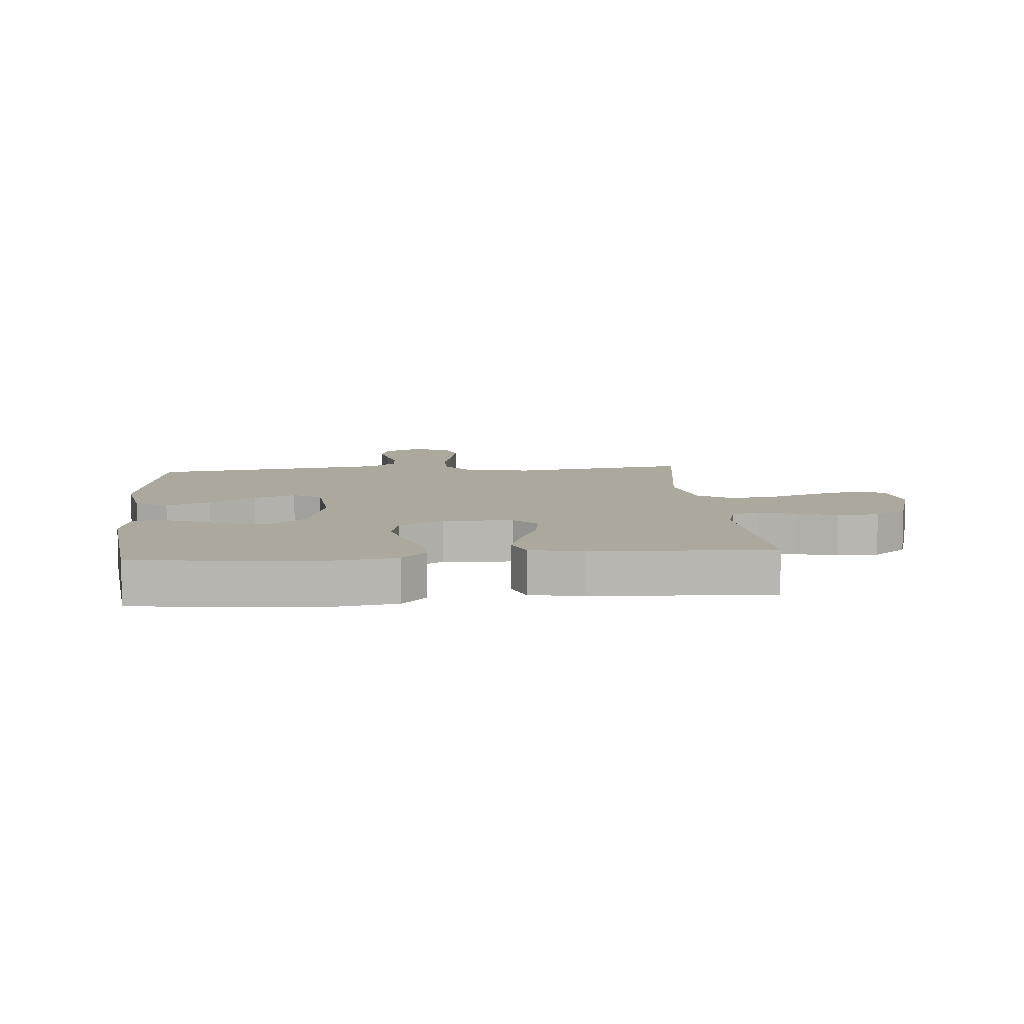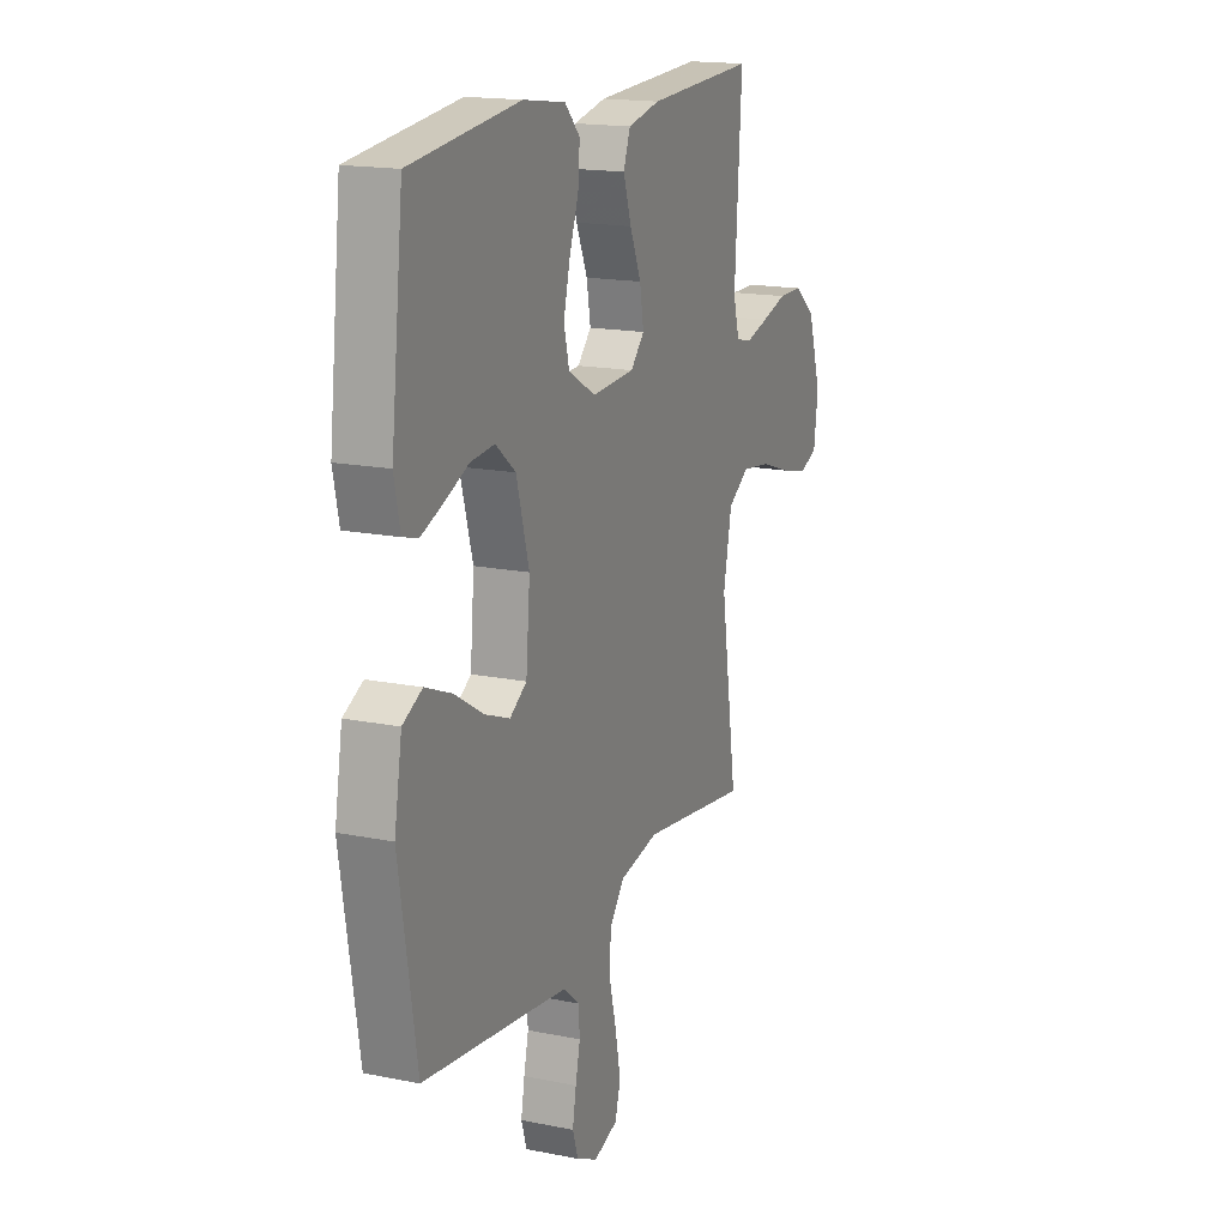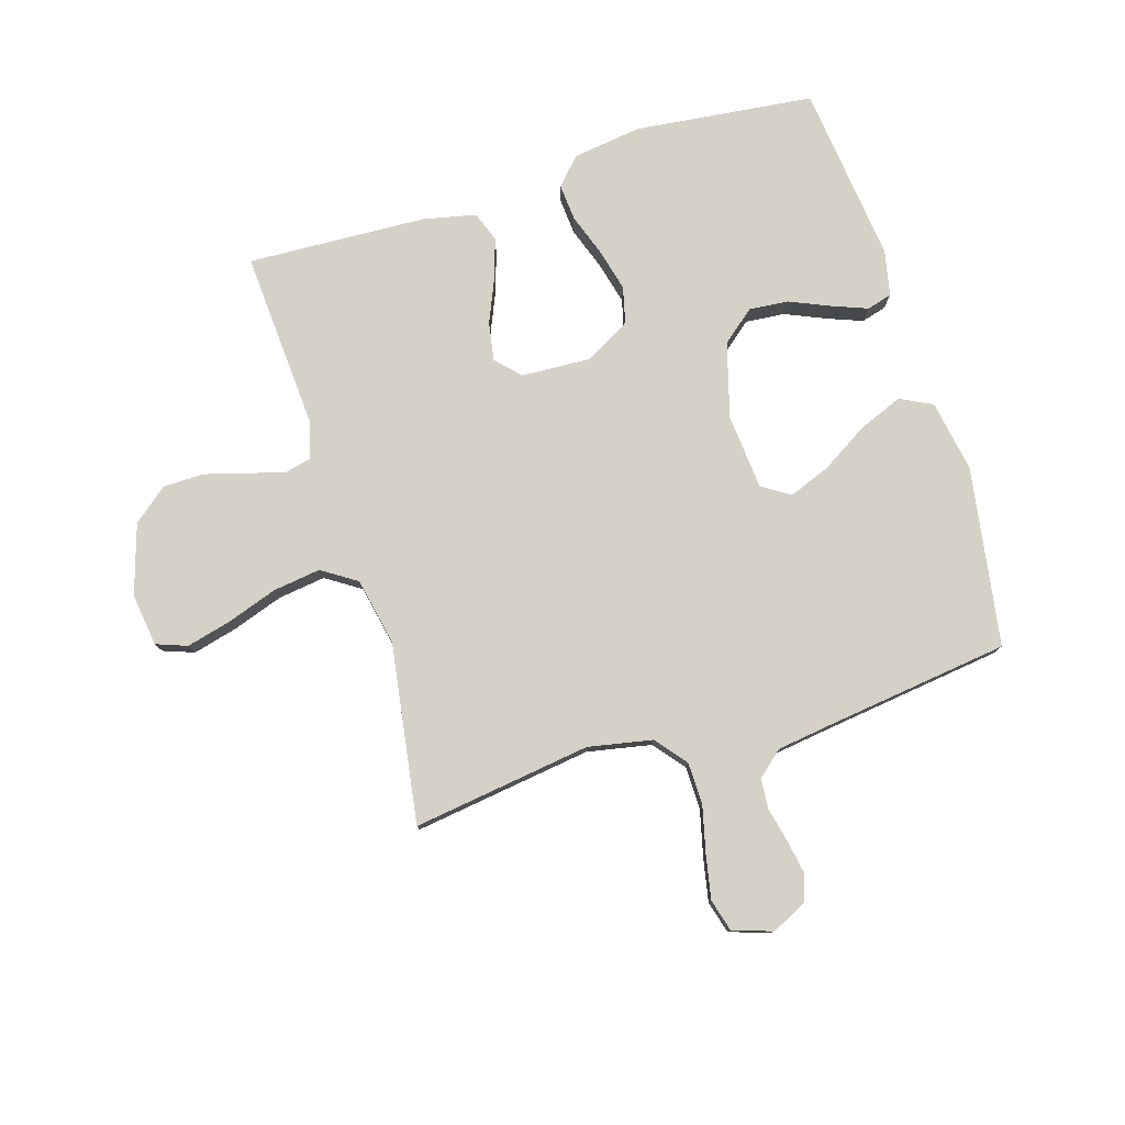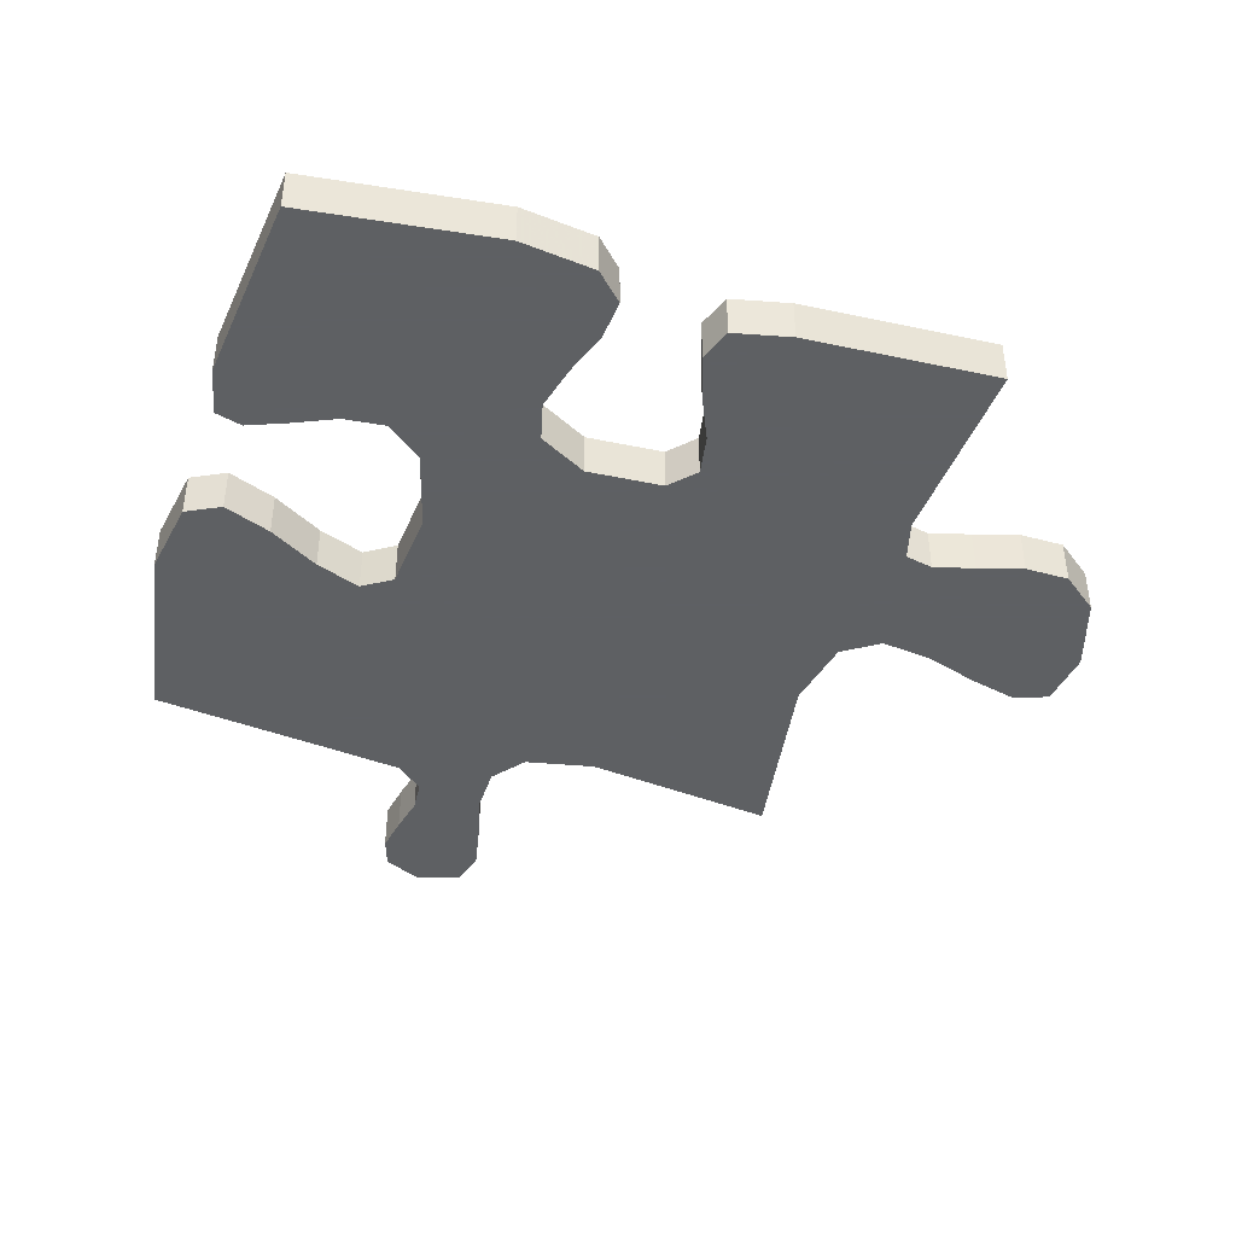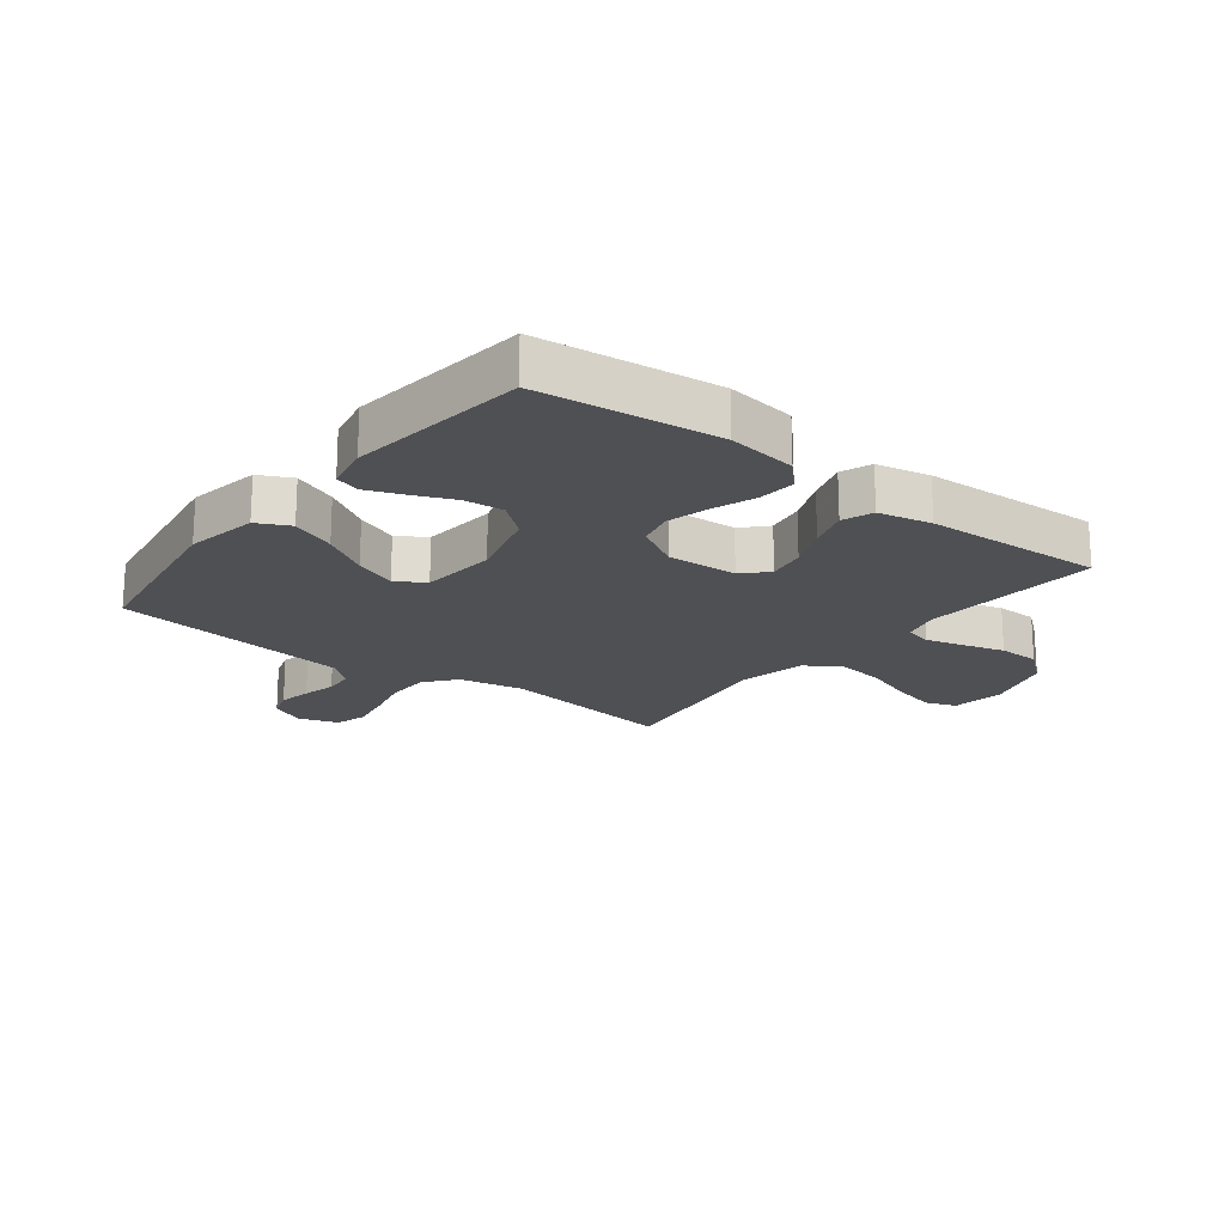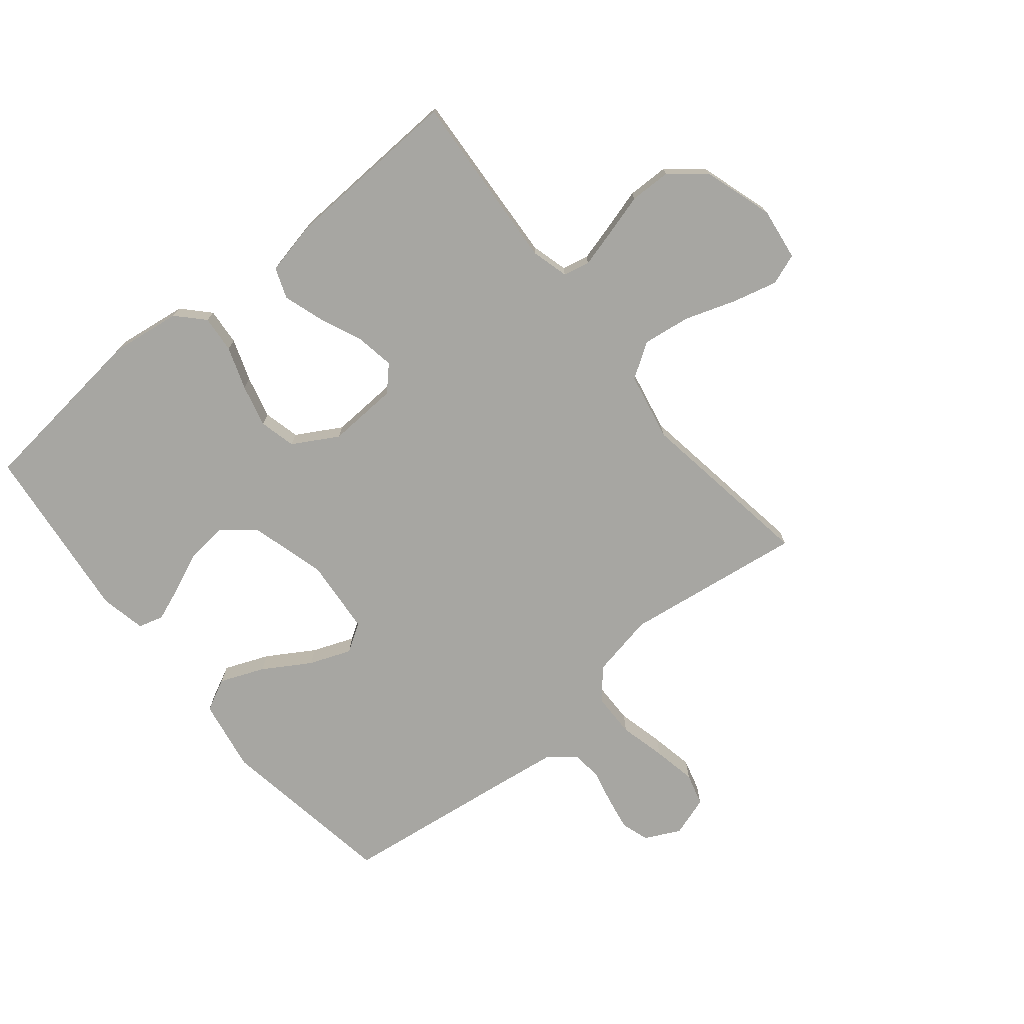
<metadata>
{"format":"obj","ext":"obj","renderer":"f3d","projection":"perspective","resolution":1024,"background":"white","views":[{"elev":8.7,"azim":-5.3,"up":"+Y"},{"elev":16.8,"azim":-67.8,"up":"+Z"},{"elev":78.7,"azim":162.9,"up":"+Y"},{"elev":-42.7,"azim":-17.0,"up":"+Y"},{"elev":-19.2,"azim":-38.0,"up":"+Y"},{"elev":-74.0,"azim":39.2,"up":"+Y"}]}
</metadata>
<code>
v 0.5 0.07 -0.5
v 0.2 0.07 -0.458
v 0.092 0.07 -0.479
v 0.05 0.07 -0.531
v 0.049 0.07 -0.603
v 0.068 0.07 -0.681
v 0.082 0.07 -0.753
v 0.067 0.07 -0.807
v 0 0.07 -0.829
v -0.059 0.07 -0.8
v -0.074 0.07 -0.753
v -0.064 0.07 -0.697
v -0.051 0.07 -0.64
v -0.055 0.07 -0.59
v -0.098 0.07 -0.553
v -0.2 0.07 -0.539
v -0.5 0.07 -0.5
v -0.548 0.07 -0.2
v -0.527 0.07 -0.079
v -0.473 0.07 -0.052
v -0.399 0.07 -0.082
v -0.321 0.07 -0.13
v -0.251 0.07 -0.157
v -0.204 0.07 -0.127
v -0.193 0.07 0
v -0.228 0.07 0.125
v -0.283 0.07 0.17
v -0.349 0.07 0.164
v -0.416 0.07 0.135
v -0.476 0.07 0.112
v -0.518 0.07 0.124
v -0.534 0.07 0.2
v -0.5 0.07 0.5
v -0.2 0.07 0.534
v -0.084 0.07 0.518
v -0.042 0.07 0.474
v -0.047 0.07 0.412
v -0.072 0.07 0.341
v -0.09 0.07 0.27
v -0.075 0.07 0.209
v 0 0.07 0.166
v 0.118 0.07 0.172
v 0.156 0.07 0.212
v 0.145 0.07 0.276
v 0.114 0.07 0.348
v 0.092 0.07 0.416
v 0.111 0.07 0.467
v 0.2 0.07 0.486
v 0.5 0.07 0.5
v 0.481 0.07 0.2
v 0.498 0.07 0.138
v 0.542 0.07 0.128
v 0.605 0.07 0.145
v 0.675 0.07 0.165
v 0.744 0.07 0.164
v 0.802 0.07 0.117
v 0.839 0.07 0
v 0.827 0.07 -0.088
v 0.775 0.07 -0.107
v 0.7 0.07 -0.088
v 0.615 0.07 -0.059
v 0.535 0.07 -0.048
v 0.477 0.07 -0.086
v 0.454 0.07 -0.2
v 0.5 0 -0.5
v 0.2 0 -0.458
v 0.092 0 -0.479
v 0.05 0 -0.531
v 0.049 0 -0.603
v 0.068 0 -0.681
v 0.082 0 -0.753
v 0.067 0 -0.807
v 0 0 -0.829
v -0.059 0 -0.8
v -0.074 0 -0.753
v -0.064 0 -0.697
v -0.051 0 -0.64
v -0.055 0 -0.59
v -0.098 0 -0.553
v -0.2 0 -0.539
v -0.5 0 -0.5
v -0.548 0 -0.2
v -0.527 0 -0.079
v -0.473 0 -0.052
v -0.399 0 -0.082
v -0.321 0 -0.13
v -0.251 0 -0.157
v -0.204 0 -0.127
v -0.193 0 0
v -0.228 0 0.125
v -0.283 0 0.17
v -0.349 0 0.164
v -0.416 0 0.135
v -0.476 0 0.112
v -0.518 0 0.124
v -0.534 0 0.2
v -0.5 0 0.5
v -0.2 0 0.534
v -0.084 0 0.518
v -0.042 0 0.474
v -0.047 0 0.412
v -0.072 0 0.341
v -0.09 0 0.27
v -0.075 0 0.209
v 0 0 0.166
v 0.118 0 0.172
v 0.156 0 0.212
v 0.145 0 0.276
v 0.114 0 0.348
v 0.092 0 0.416
v 0.111 0 0.467
v 0.2 0 0.486
v 0.5 0 0.5
v 0.481 0 0.2
v 0.498 0 0.138
v 0.542 0 0.128
v 0.605 0 0.145
v 0.675 0 0.165
v 0.744 0 0.164
v 0.802 0 0.117
v 0.839 0 0
v 0.827 0 -0.088
v 0.775 0 -0.107
v 0.7 0 -0.088
v 0.615 0 -0.059
v 0.535 0 -0.048
v 0.477 0 -0.086
v 0.454 0 -0.2
f 59 60 61
f 58 59 61
f 57 58 61
f 56 57 61
f 55 56 61
f 54 55 61
f 53 54 61
f 52 53 61 62
f 51 52 62 63
f 48 49 50
f 47 48 50
f 46 47 50
f 45 46 50
f 44 45 50
f 51 63 64
f 50 51 64
f 44 50 64
f 43 44 64
f 36 37 38
f 35 36 38
f 34 35 38
f 33 34 38
f 32 33 38
f 31 32 38
f 30 31 38
f 29 30 38
f 28 29 38
f 27 28 38 39
f 26 27 39 40
f 20 21 22
f 19 20 22
f 18 19 22
f 17 18 22
f 16 17 22
f 15 16 22 23
f 14 15 23 24
f 11 12 13
f 10 11 13
f 9 10 13
f 8 9 13
f 7 8 13
f 6 7 13
f 5 6 13
f 4 5 13 14
f 14 24 25
f 4 14 25
f 3 4 25
f 64 1 2
f 43 64 2
f 42 43 2
f 26 40 41
f 26 41 42
f 25 26 42
f 3 25 42
f 2 3 42
f 125 124 123
f 125 123 122
f 125 122 121
f 125 121 120
f 125 120 119
f 125 119 118
f 125 118 117
f 126 125 117 116
f 127 126 116 115
f 114 113 112
f 114 112 111
f 114 111 110
f 114 110 109
f 114 109 108
f 128 127 115
f 128 115 114
f 128 114 108
f 128 108 107
f 102 101 100
f 102 100 99
f 102 99 98
f 102 98 97
f 102 97 96
f 102 96 95
f 102 95 94
f 102 94 93
f 102 93 92
f 103 102 92 91
f 104 103 91 90
f 86 85 84
f 86 84 83
f 86 83 82
f 86 82 81
f 86 81 80
f 87 86 80 79
f 88 87 79 78
f 77 76 75
f 77 75 74
f 77 74 73
f 77 73 72
f 77 72 71
f 77 71 70
f 77 70 69
f 78 77 69 68
f 89 88 78
f 89 78 68
f 89 68 67
f 66 65 128
f 66 128 107
f 66 107 106
f 105 104 90
f 106 105 90
f 106 90 89
f 106 89 67
f 106 67 66
f 1 65 66 2
f 2 66 67 3
f 3 67 68 4
f 4 68 69 5
f 5 69 70 6
f 6 70 71 7
f 7 71 72 8
f 8 72 73 9
f 9 73 74 10
f 10 74 75 11
f 11 75 76 12
f 12 76 77 13
f 13 77 78 14
f 14 78 79 15
f 15 79 80 16
f 16 80 81 17
f 17 81 82 18
f 18 82 83 19
f 19 83 84 20
f 20 84 85 21
f 21 85 86 22
f 22 86 87 23
f 23 87 88 24
f 24 88 89 25
f 25 89 90 26
f 26 90 91 27
f 27 91 92 28
f 28 92 93 29
f 29 93 94 30
f 30 94 95 31
f 31 95 96 32
f 32 96 97 33
f 33 97 98 34
f 34 98 99 35
f 35 99 100 36
f 36 100 101 37
f 37 101 102 38
f 38 102 103 39
f 39 103 104 40
f 40 104 105 41
f 41 105 106 42
f 42 106 107 43
f 43 107 108 44
f 44 108 109 45
f 45 109 110 46
f 46 110 111 47
f 47 111 112 48
f 48 112 113 49
f 49 113 114 50
f 50 114 115 51
f 51 115 116 52
f 52 116 117 53
f 53 117 118 54
f 54 118 119 55
f 55 119 120 56
f 56 120 121 57
f 57 121 122 58
f 58 122 123 59
f 59 123 124 60
f 60 124 125 61
f 61 125 126 62
f 62 126 127 63
f 63 127 128 64
f 64 128 65 1

</code>
